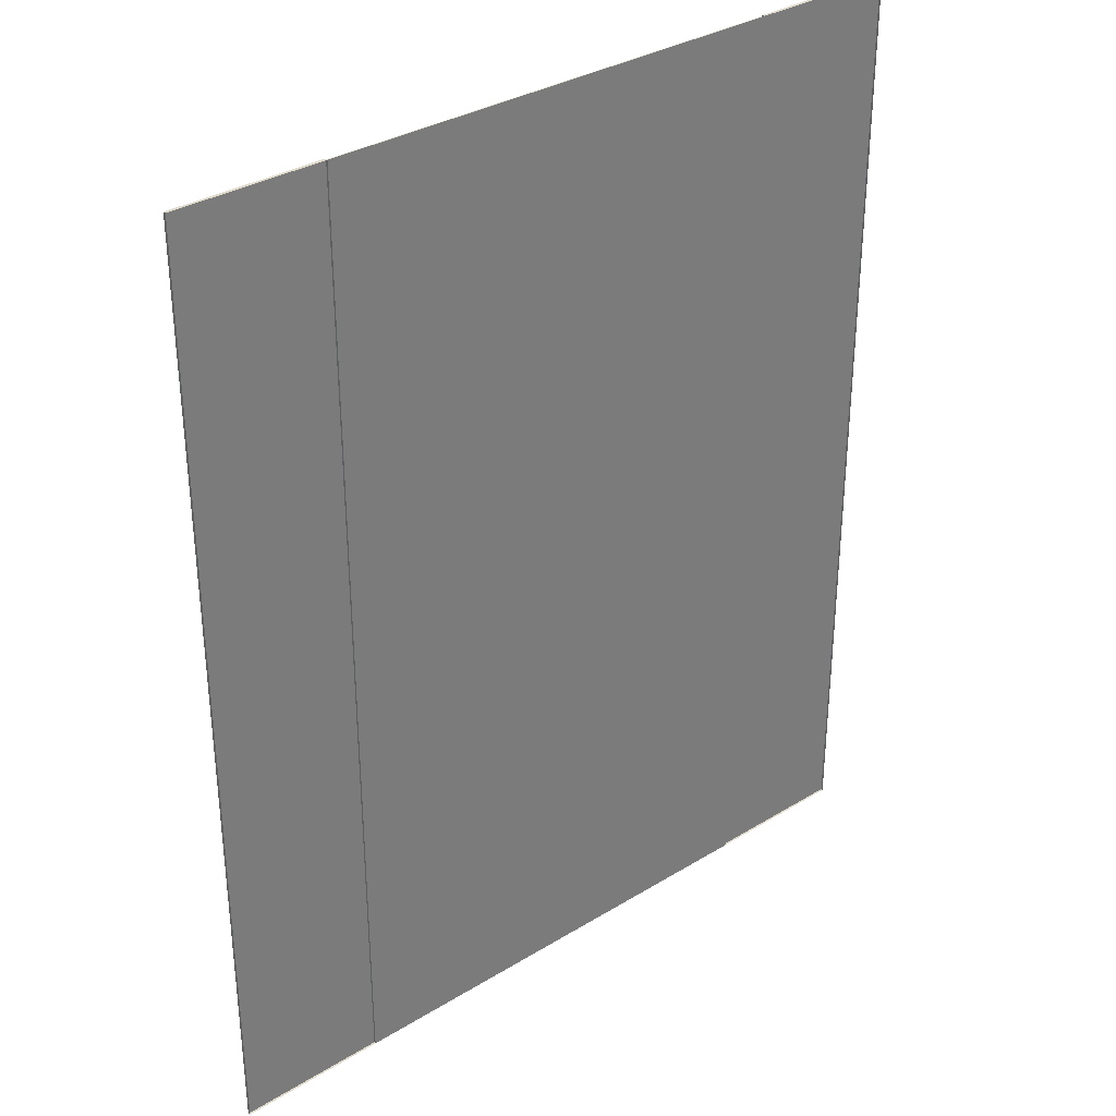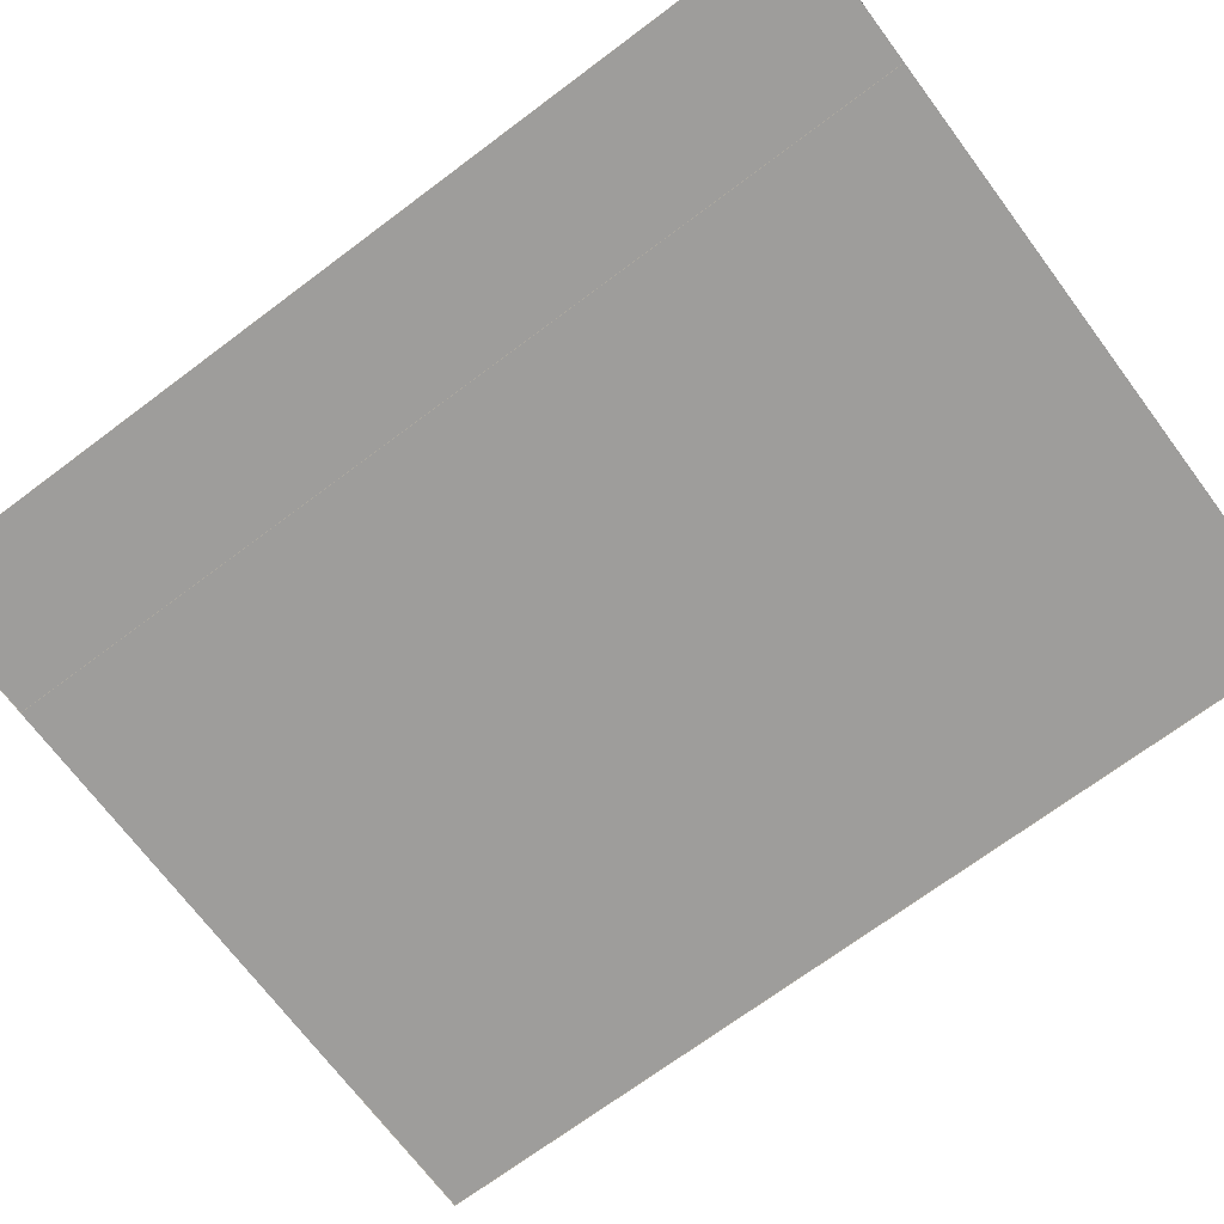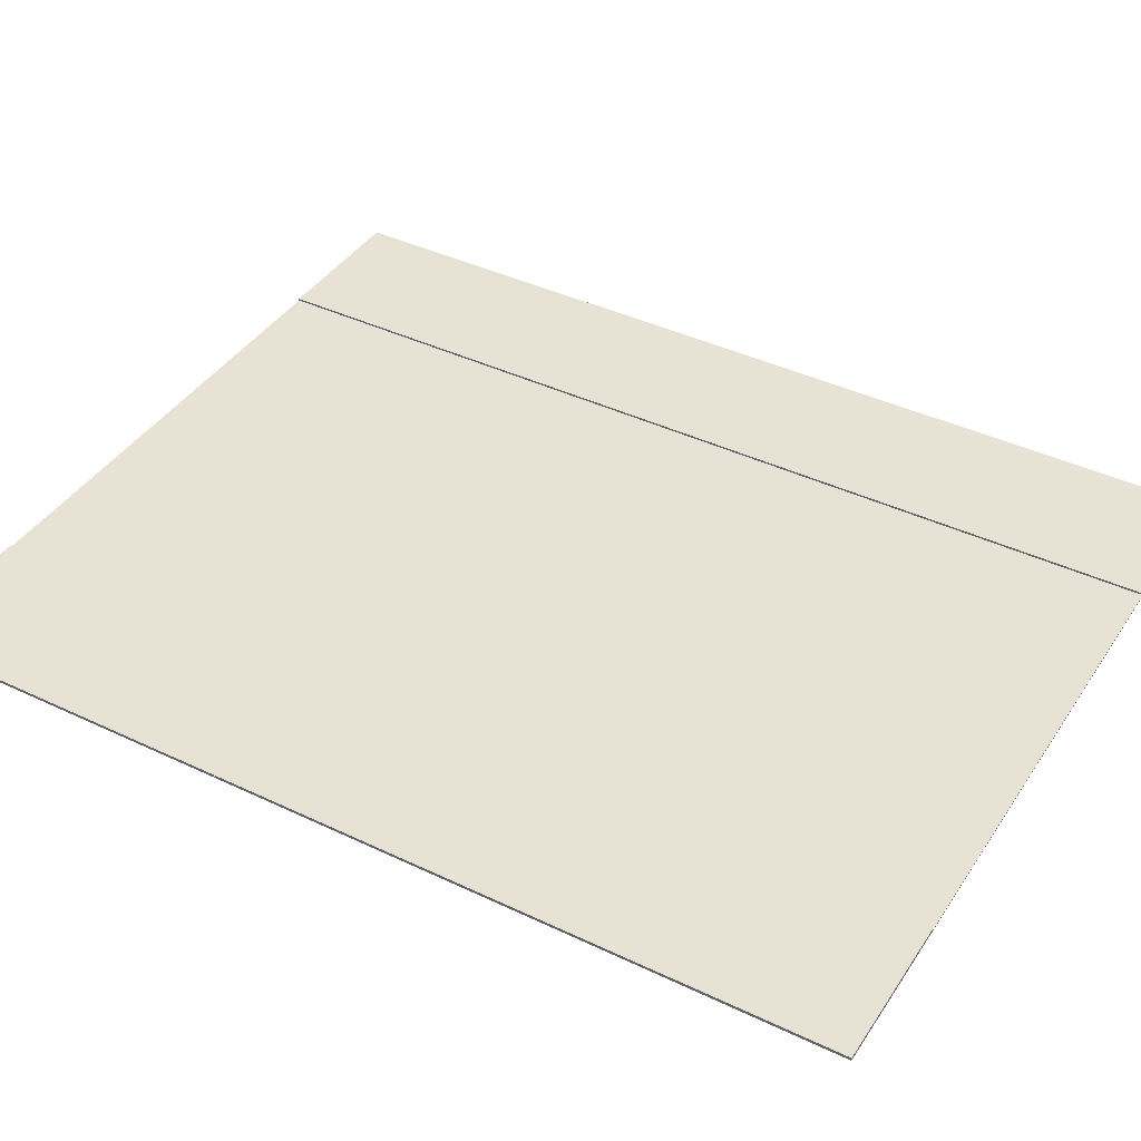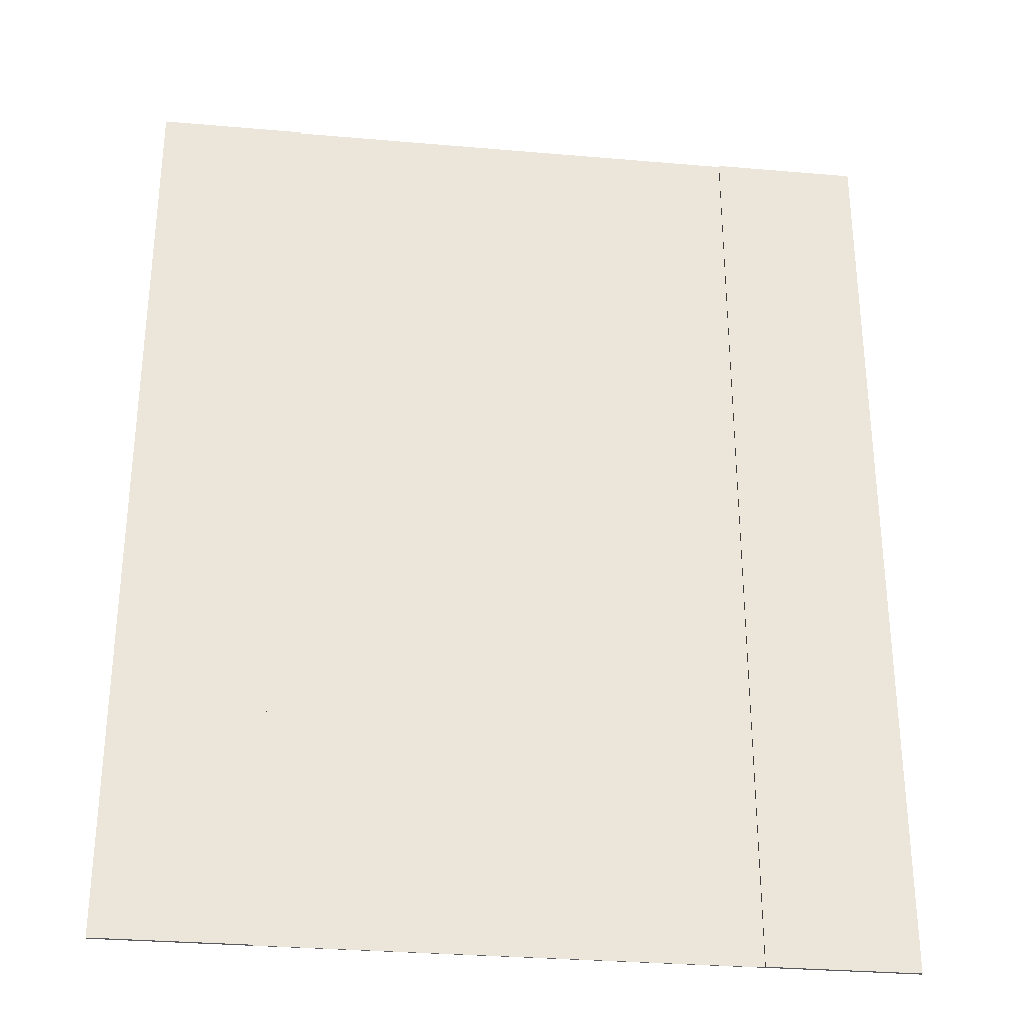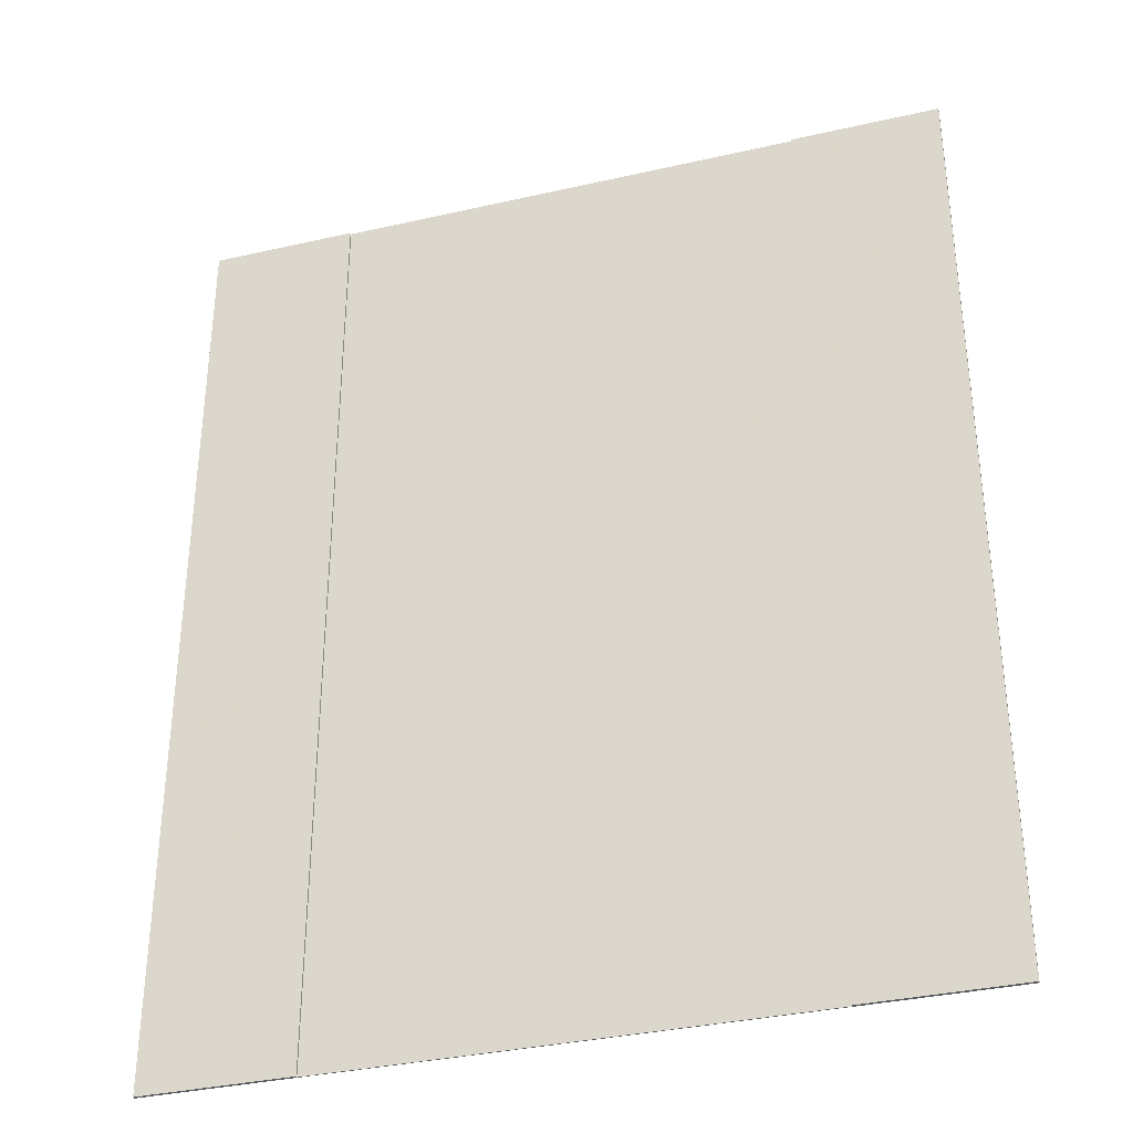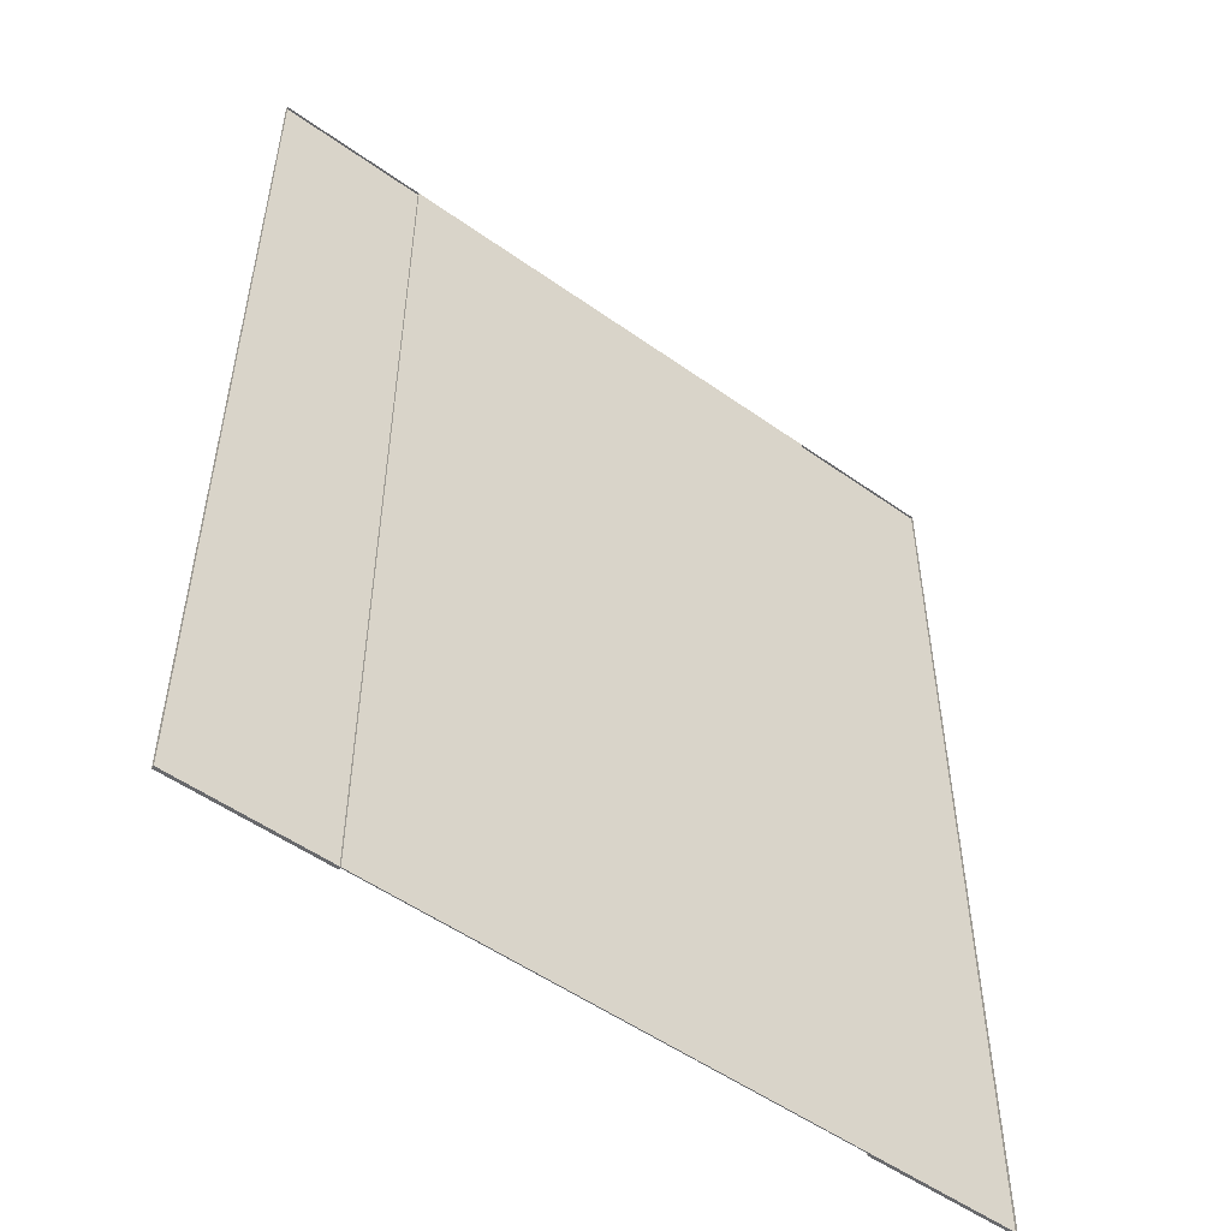
<metadata>
{"format":"obj","ext":"obj","renderer":"f3d","projection":"perspective","resolution":1024,"background":"white","views":[{"elev":33.3,"azim":-40.0,"up":"+Z"},{"elev":-70.6,"azim":126.8,"up":"+Y"},{"elev":40.6,"azim":-59.7,"up":"+Y"},{"elev":-30.7,"azim":172.9,"up":"+Z"},{"elev":-34.8,"azim":-163.0,"up":"+Z"},{"elev":-52.7,"azim":-37.4,"up":"+Z"}]}
</metadata>
<code>
v -15.45 -0.001345 3.372
v -14.45 -0.001345 3.372
v -15.45 -0.001345 1.365
v -14.45 -0.001345 1.365
v -15.77 -0.001345 3.372
v -15.77 -0.001345 1.365
v -14.13 -0.001345 3.372
v -14.13 -0.001345 1.365
v -15.45 0.002945 1.365
v -15.45 0.002945 3.372
v -14.45 0.002945 3.372
v -14.45 0.002945 1.365
v -15.77 0.002945 1.365
v -15.77 0.002945 3.372
v -14.13 0.002945 3.372
v -14.13 0.002945 1.365
v -15.45 0.000715 3.372
v -14.45 0.000715 3.372
v -15.45 0.000715 1.365
v -14.45 0.000715 1.365
v -15.77 0.000715 3.372
v -15.77 0.000715 1.365
v -14.13 0.000715 3.372
v -14.13 0.000715 1.365
v -15.45 0.005005 1.365
v -15.45 0.005005 3.372
v -14.45 0.005005 3.372
v -14.45 0.005005 1.365
v -15.77 0.005005 1.365
v -15.77 0.005005 3.372
v -14.13 0.005005 3.372
v -14.13 0.005005 1.365
f 1 3 4 2
f 2 11 15 7
f 7 15 16 8
f 10 14 13 9
f 12 16 15 11
f 6 13 14 5
f 1 10 9 3
f 8 16 12 4
f 3 9 13 6
f 5 14 10 1
f 4 12 11 2
f 17 18 20 19
f 18 23 31 27
f 23 24 32 31
f 26 25 29 30
f 28 27 31 32
f 22 21 30 29
f 17 19 25 26
f 24 20 28 32
f 19 22 29 25
f 21 17 26 30
f 20 18 27 28
f 7 8 24 23
f 4 3 19 20
f 2 7 23 18
f 6 5 21 22
f 8 4 20 24
f 3 6 22 19
f 1 2 18 17
f 5 1 17 21

</code>
